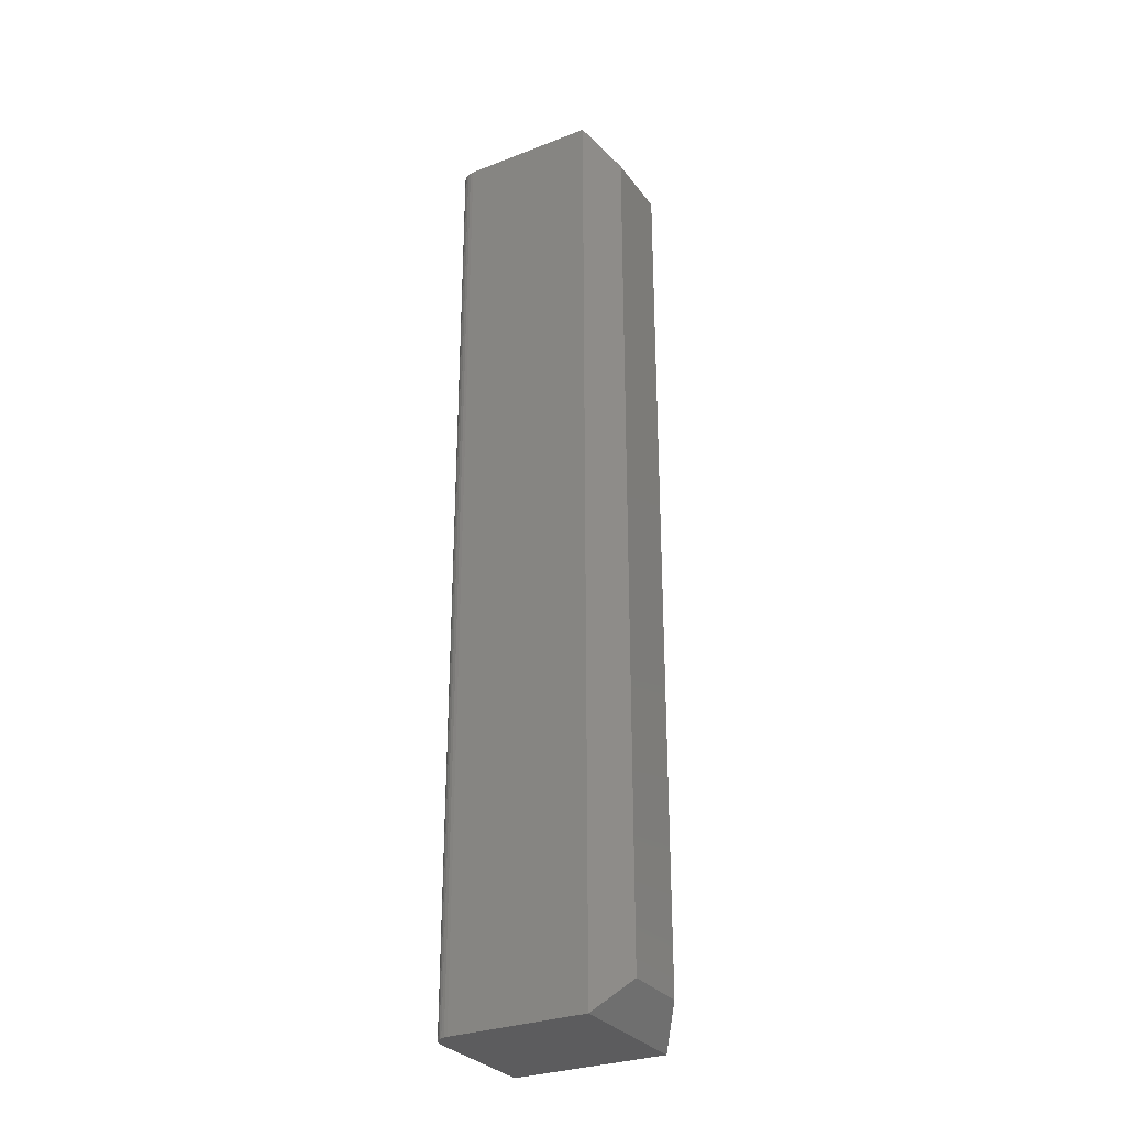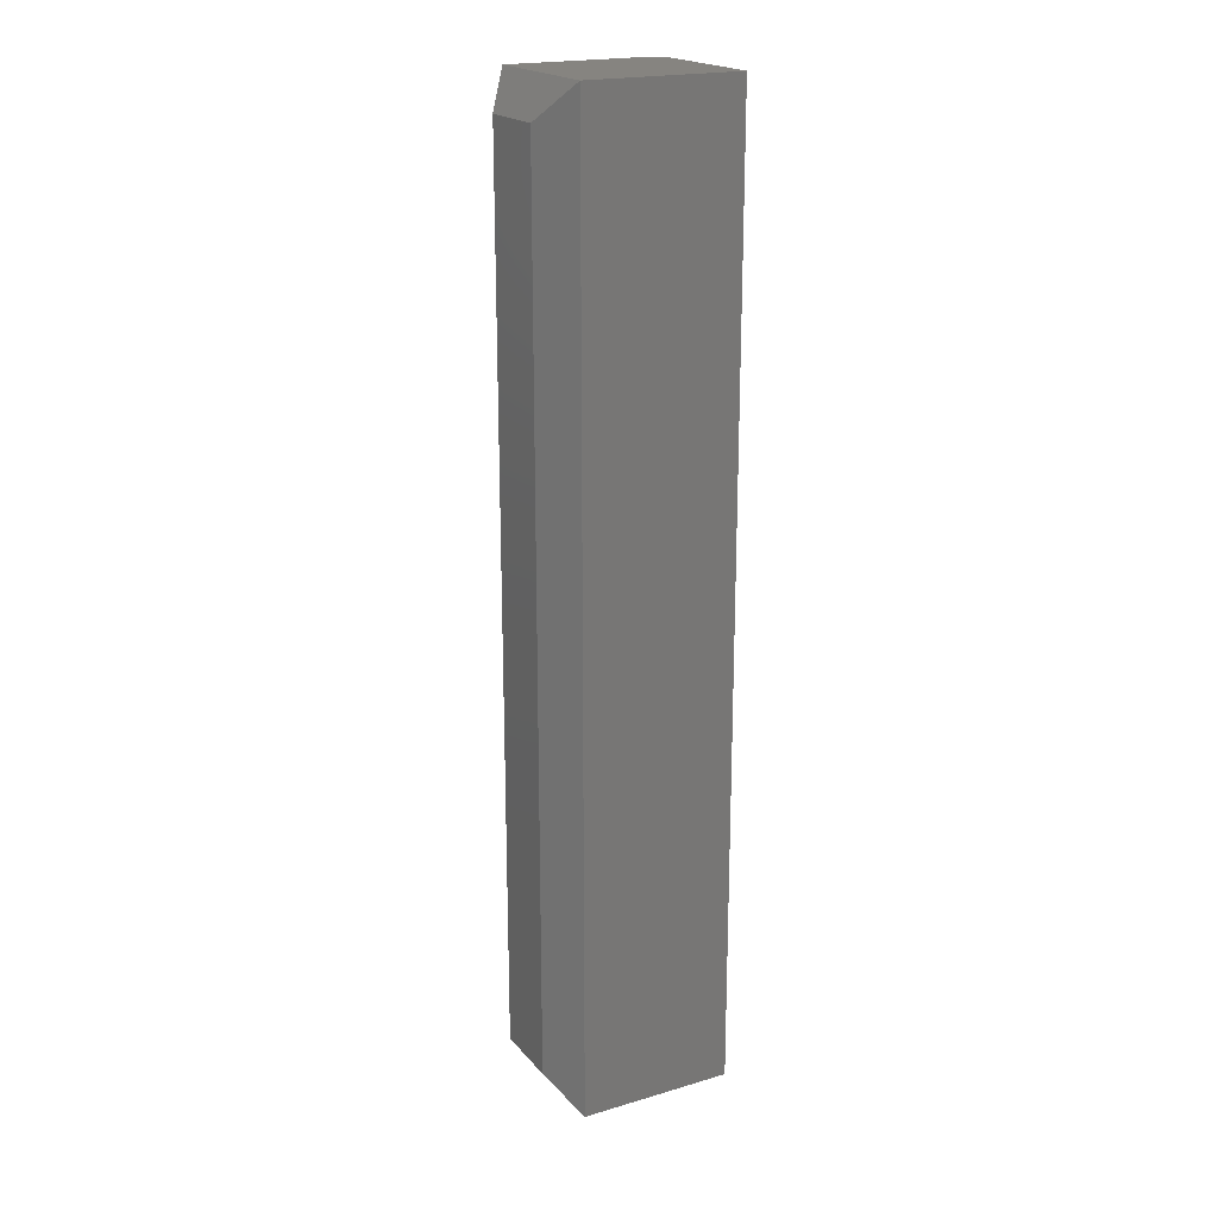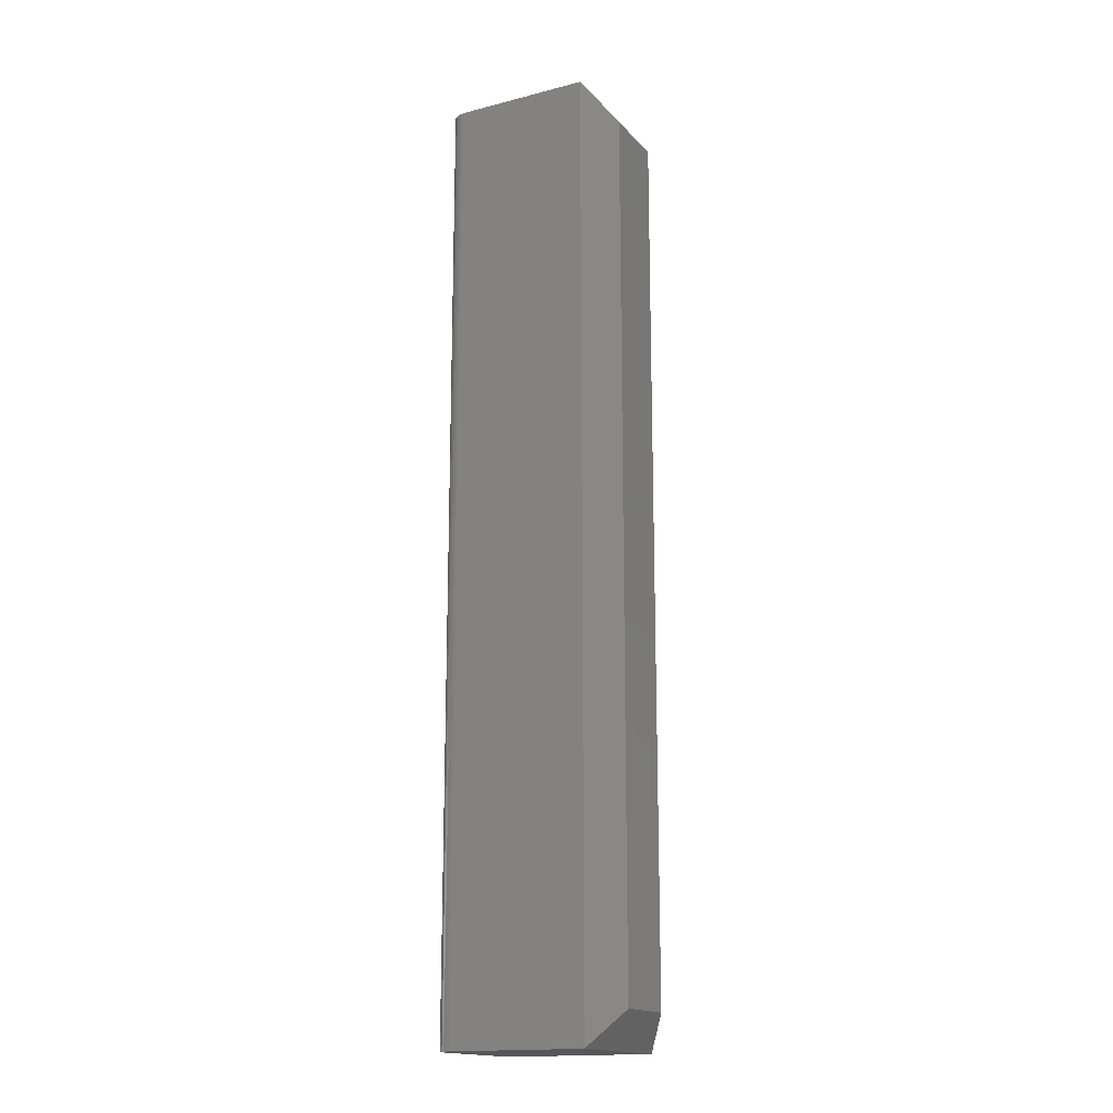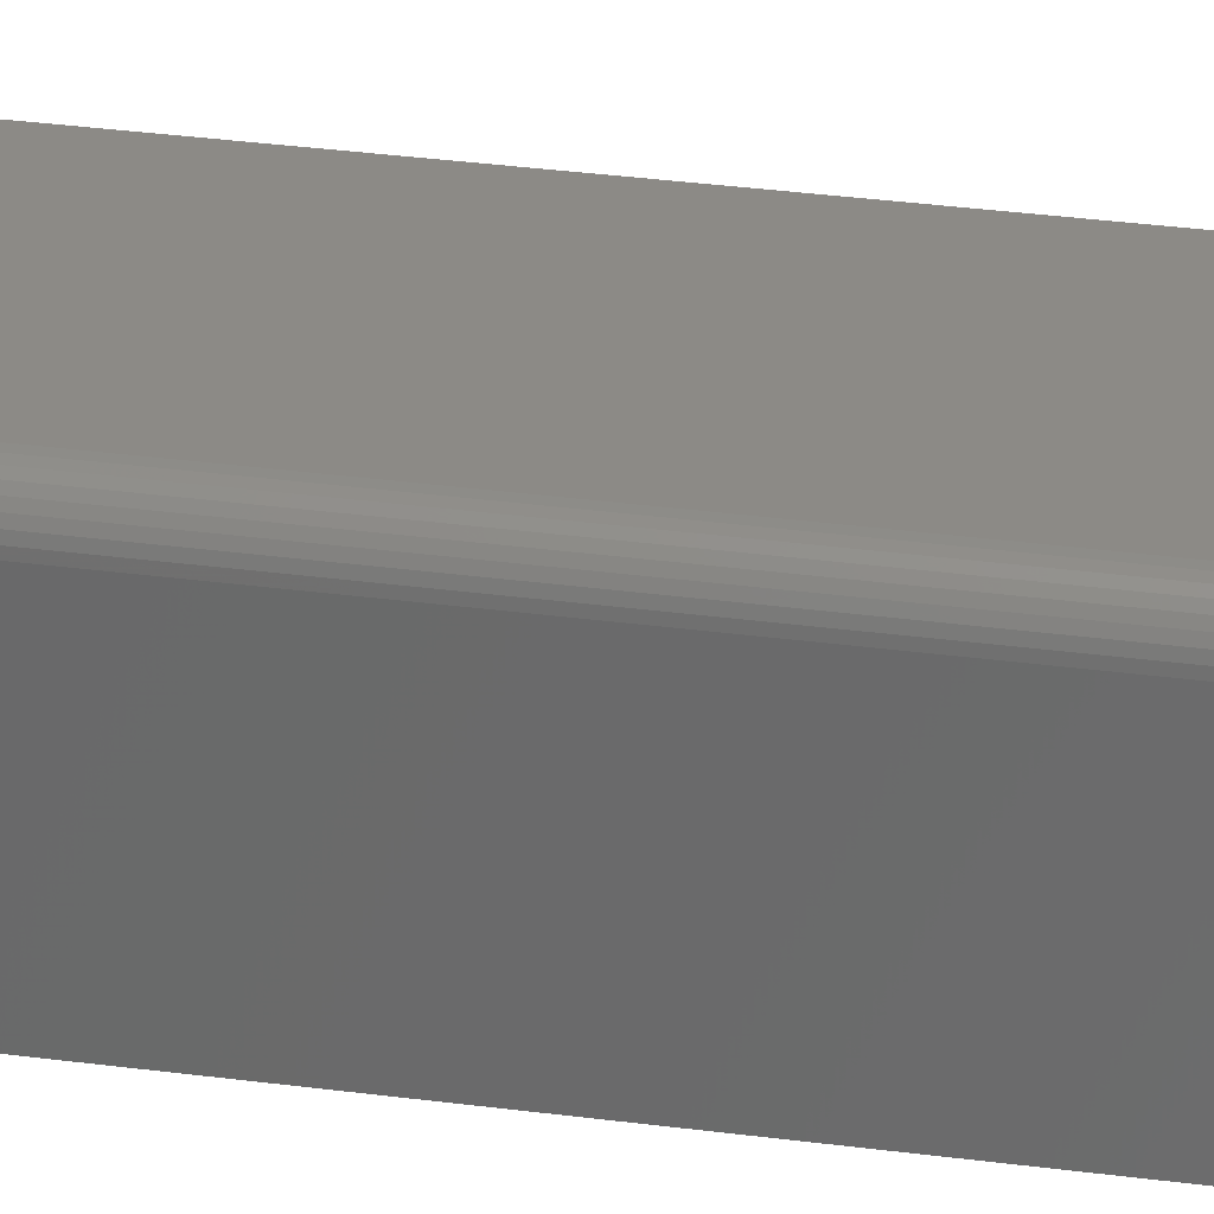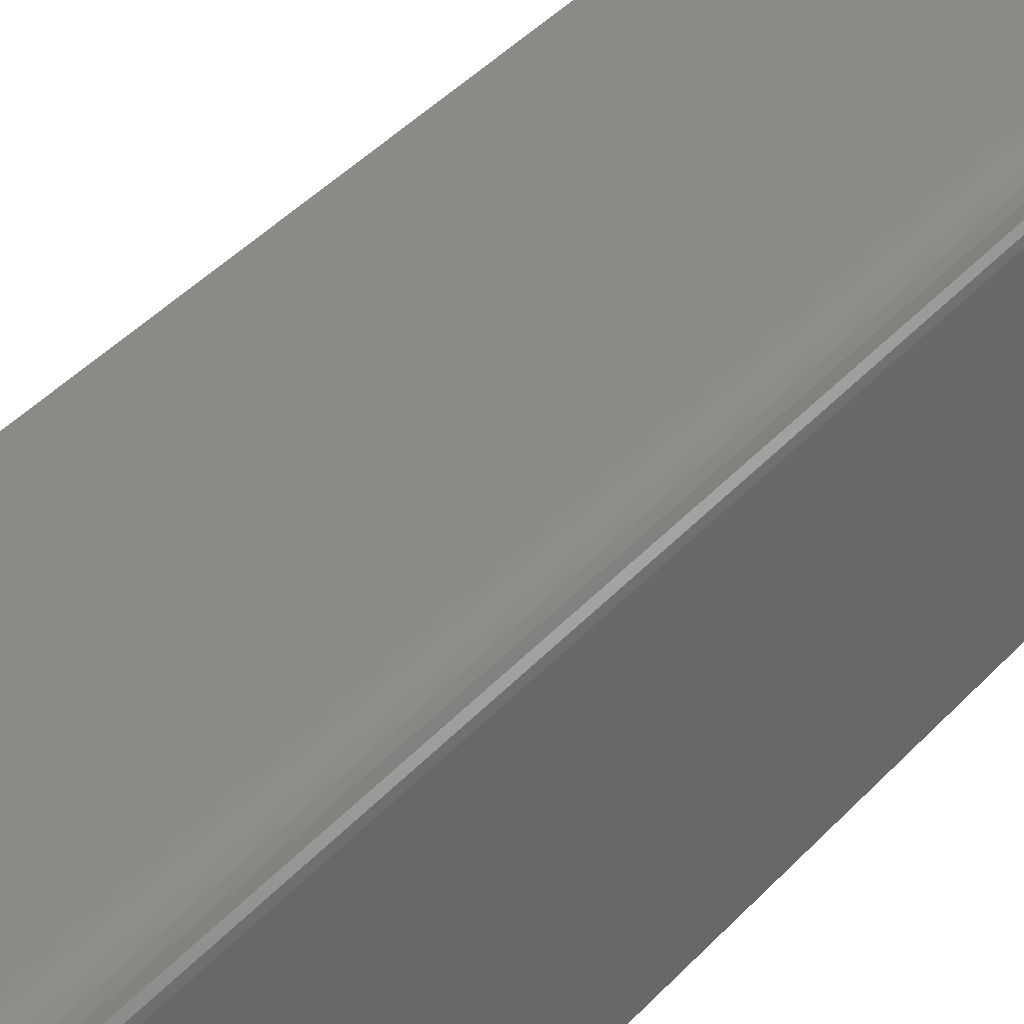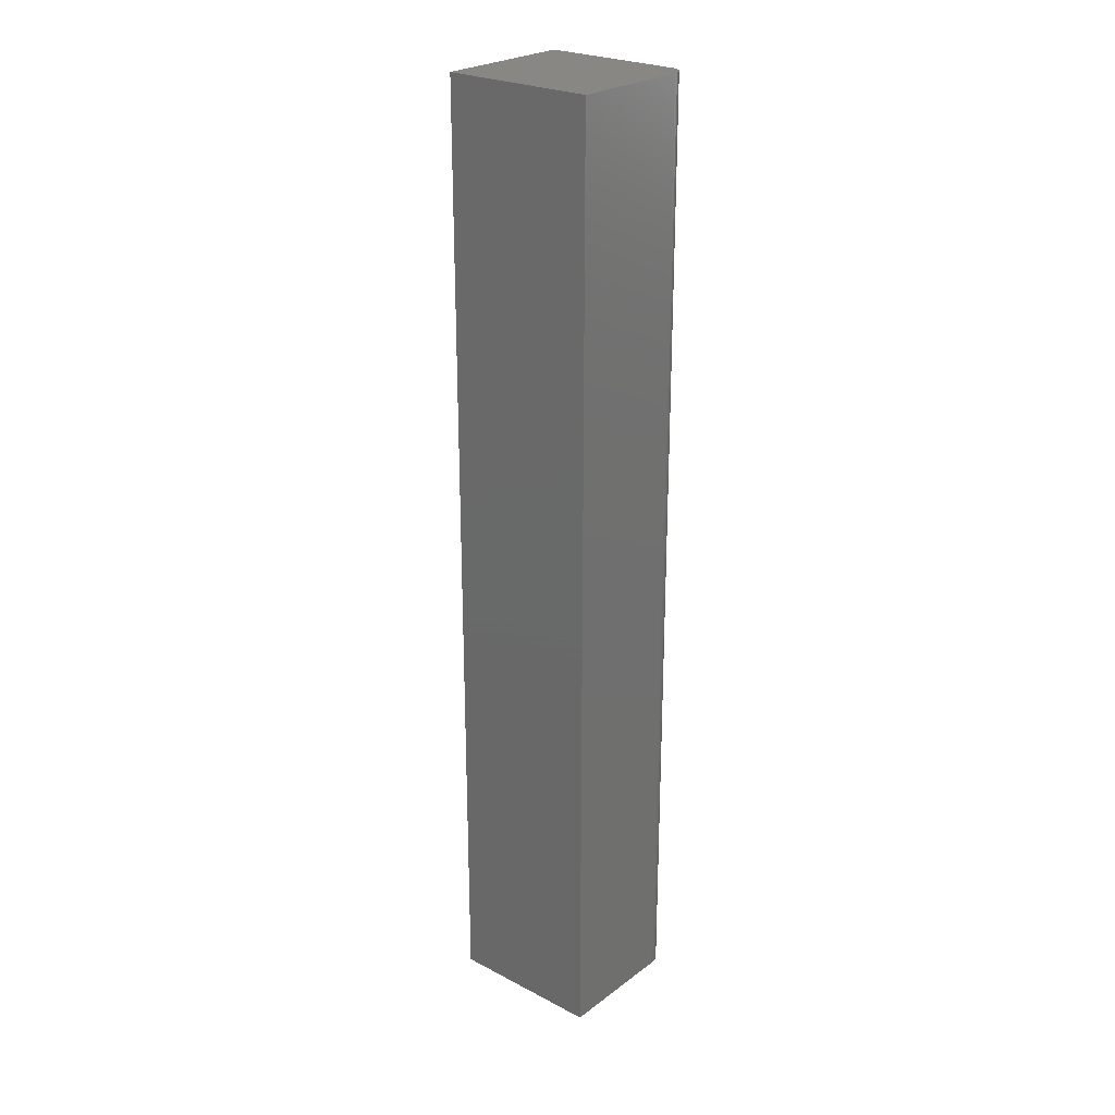
<metadata>
{"format":"stl","ext":"stl","renderer":"f3d","projection":"perspective","resolution":1024,"background":"white","views":[{"elev":-29.8,"azim":29.5,"up":"+Y"},{"elev":20.2,"azim":151.7,"up":"+Y"},{"elev":-16.7,"azim":27.3,"up":"+Y"},{"elev":31.5,"azim":-79.2,"up":"+Z"},{"elev":30.3,"azim":-149.1,"up":"+Z"},{"elev":25.0,"azim":-139.8,"up":"+Y"}]}
</metadata>
<code>
# stl→obj: 28 verts, 52 faces
v -0.5625 -0.75 0.125
v -0.4417 -0.75 0.125
v -0.5625 0.09375 0.125
v -0.4417 0.09375 0.125
v -0.5781 0.09375 0.1094
v -0.5778 0.09375 0.1124
v -0.5769 0.09375 0.1154
v -0.5781 0.09375 0
v -0.5755 0.09375 0.1181
v -0.5735 0.09375 0.1204
v -0.5712 0.09375 0.1224
v -0.5685 0.09375 0.1238
v -0.5655 0.09375 0.1247
v -0.4417 0.09375 0
v -0.5781 -0.75 0.1094
v -0.5781 -0.75 0
v -0.5685 -0.75 0.1238
v -0.4417 -0.75 0
v -0.5655 -0.75 0.1247
v -0.5778 -0.75 0.1124
v -0.5712 -0.75 0.1224
v -0.5735 -0.75 0.1204
v -0.5755 -0.75 0.1181
v -0.5769 -0.75 0.1154
v -0.4183 -0.7188 0.09375
v -0.4183 -0.7188 0.03125
v -0.4183 0.0625 0.09375
v -0.4183 0.0625 0.03125
f 1 2 3
f 3 2 4
f 5 6 7
f 8 5 7
f 8 7 9
f 8 9 10
f 8 10 11
f 8 11 12
f 8 12 13
f 8 13 3
f 8 3 4
f 8 4 14
f 15 16 17
f 18 2 1
f 18 1 19
f 18 19 17
f 18 17 16
f 20 15 17
f 20 17 21
f 20 21 22
f 20 22 23
f 20 23 24
f 5 8 15
f 15 8 16
f 5 15 6
f 6 15 20
f 6 20 7
f 7 20 24
f 7 24 9
f 9 24 23
f 9 23 10
f 10 23 22
f 10 22 11
f 11 22 21
f 11 21 12
f 12 21 17
f 12 17 13
f 13 17 19
f 13 19 3
f 3 19 1
f 16 8 18
f 18 8 14
f 25 26 27
f 27 26 28
f 2 18 25
f 25 18 26
f 14 28 18
f 18 28 26
f 14 4 28
f 28 4 27
f 4 2 27
f 27 2 25

</code>
